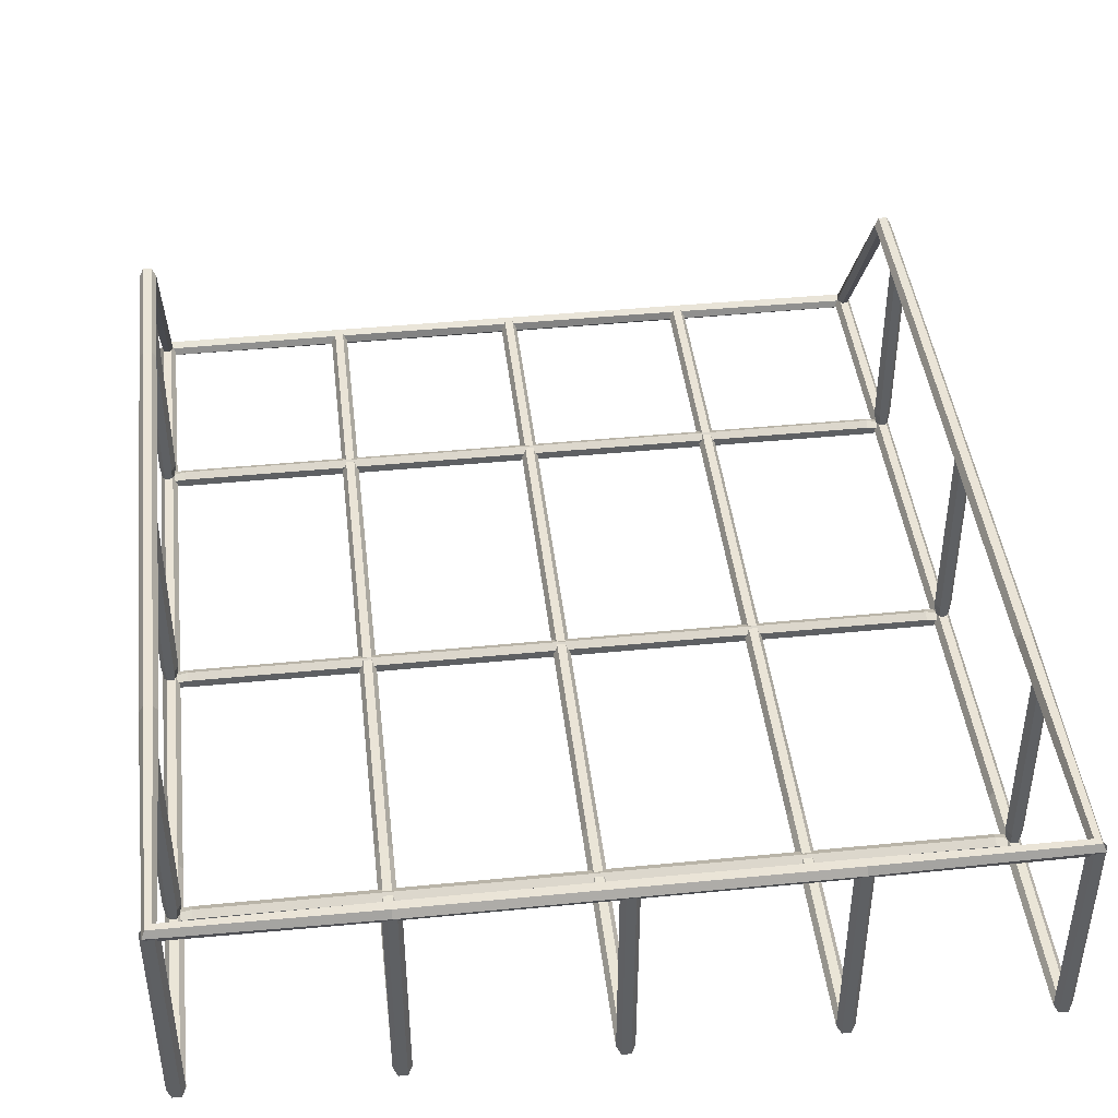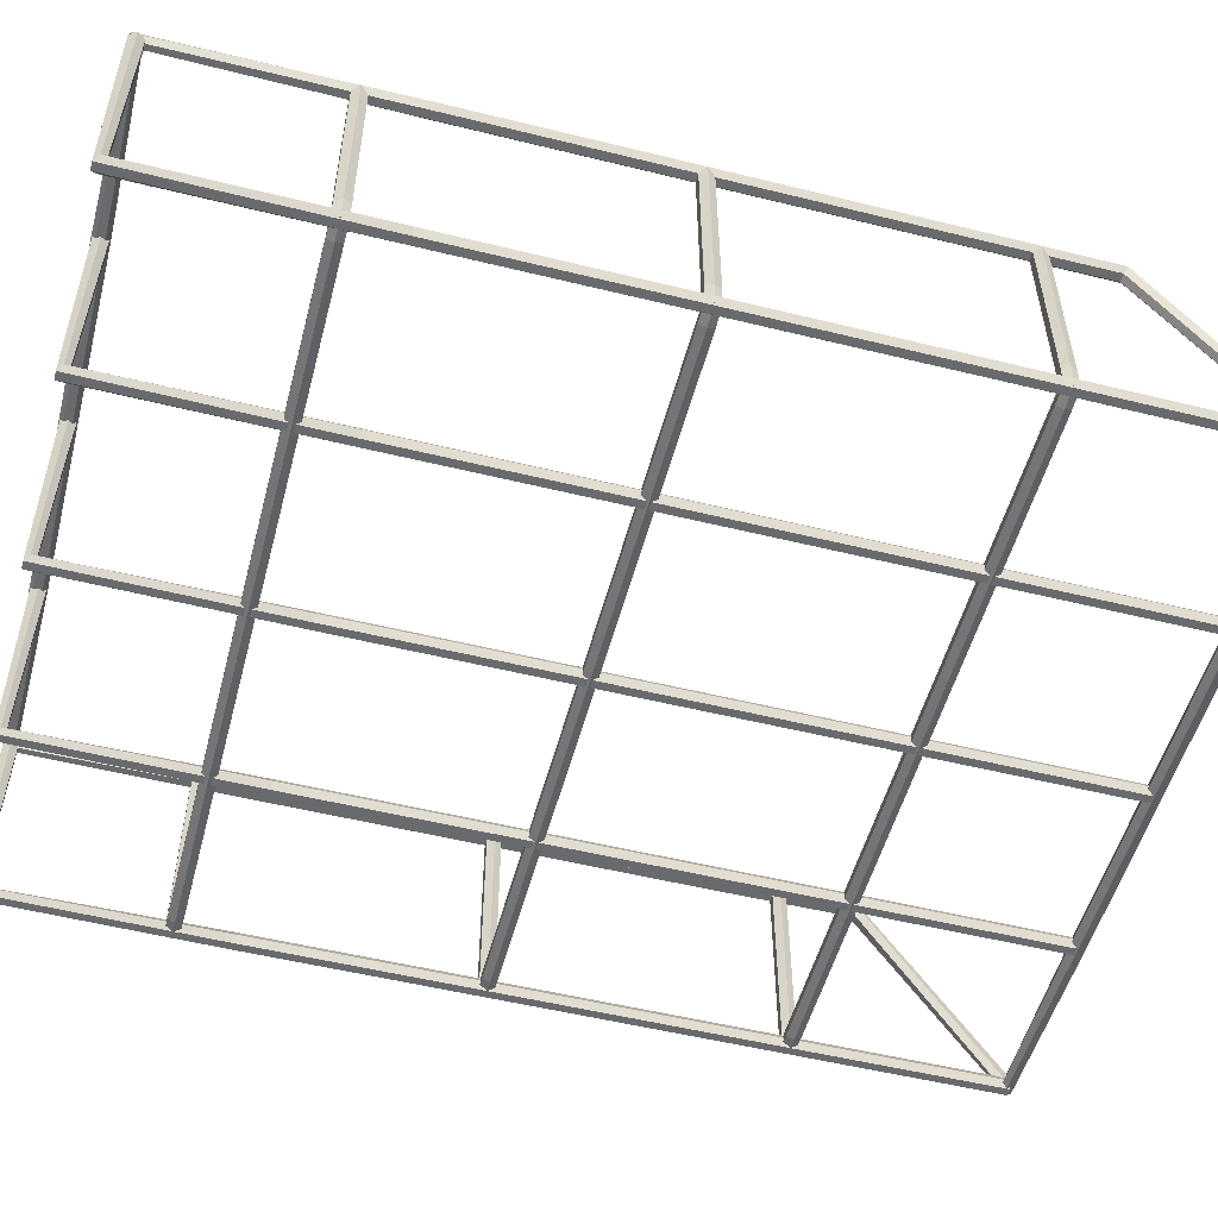
<metadata>
{"format":"obj","ext":"obj","renderer":"f3d","projection":"perspective","resolution":1024,"background":"white","views":[{"elev":43.6,"azim":173.4,"up":"+Y"},{"elev":-53.0,"azim":-104.8,"up":"+Y"}]}
</metadata>
<code>
o Plane.003_Plane.121
v 3.645 -0.1693 0.8031
v 3.66 -0.1693 0.8031
v 3.667 -0.1823 0.8031
v 3.66 -0.1953 0.8031
v 3.645 -0.1953 0.8031
v 3.637 -0.1823 0.8031
v 3.647 -0.1693 0.3848
v 3.657 -0.1693 0.3742
v 3.663 -0.1823 0.3689
v 3.657 -0.1953 0.3742
v 3.647 -0.1953 0.3848
v 3.641 -0.1823 0.3901
v 3.314 -0.1693 0.387
v 3.314 -0.1693 0.372
v 3.314 -0.1823 0.3645
v 3.314 -0.1953 0.372
v 3.314 -0.1953 0.387
v 3.314 -0.1823 0.3945
v 2.976 -0.1693 0.387
v 2.976 -0.1693 0.372
v 2.976 -0.1823 0.3645
v 2.976 -0.1953 0.372
v 2.976 -0.1953 0.387
v 2.976 -0.1823 0.3945
v 2.638 -0.1693 0.387
v 2.638 -0.1693 0.372
v 2.638 -0.1823 0.3645
v 2.638 -0.1953 0.372
v 2.638 -0.1953 0.387
v 2.638 -0.1823 0.3945
v 2.305 -0.1693 0.3848
v 2.295 -0.1693 0.3742
v 2.29 -0.1823 0.3689
v 2.295 -0.1953 0.3742
v 2.305 -0.1953 0.3848
v 2.311 -0.1823 0.3901
v 2.308 -0.1693 0.8031
v 2.293 -0.1693 0.8031
v 2.285 -0.1823 0.8031
v 2.293 -0.1953 0.8031
v 2.308 -0.1953 0.8031
v 2.315 -0.1823 0.8031
v 2.308 -0.1693 1.227
v 2.293 -0.1693 1.227
v 2.285 -0.1823 1.227
v 2.293 -0.1953 1.227
v 2.308 -0.1953 1.227
v 2.315 -0.1823 1.227
v 2.308 -0.1693 1.65
v 2.293 -0.1693 1.65
v 2.285 -0.1823 1.65
v 2.293 -0.1953 1.65
v 2.308 -0.1953 1.65
v 2.315 -0.1823 1.65
v 2.308 -0.1709 1.893
v 2.293 -0.1709 1.893
v 2.285 -0.1823 1.887
v 2.293 -0.1938 1.88
v 2.308 -0.1938 1.88
v 2.315 -0.1823 1.887
v 2.307 -0.5411 2.143
v 2.297 -0.548 2.151
v 2.29 -0.5601 2.146
v 2.293 -0.5653 2.132
v 2.303 -0.5584 2.124
v 2.311 -0.5463 2.129
v 2.638 -0.5387 2.141
v 2.638 -0.5491 2.152
v 2.638 -0.5637 2.148
v 2.638 -0.5677 2.134
v 2.638 -0.5573 2.123
v 2.638 -0.5428 2.127
v 2.976 -0.5387 2.141
v 2.976 -0.5491 2.152
v 2.976 -0.5637 2.148
v 2.976 -0.5677 2.134
v 2.976 -0.5573 2.123
v 2.976 -0.5428 2.127
v 3.314 -0.5387 2.141
v 3.314 -0.5491 2.152
v 3.314 -0.5637 2.148
v 3.314 -0.5677 2.134
v 3.314 -0.5573 2.123
v 3.314 -0.5428 2.127
v 3.645 -0.5411 2.143
v 3.655 -0.548 2.151
v 3.662 -0.5601 2.146
v 3.659 -0.5653 2.132
v 3.649 -0.5584 2.124
v 3.642 -0.5463 2.129
v 3.645 -0.1709 1.893
v 3.66 -0.1709 1.893
v 3.667 -0.1823 1.887
v 3.66 -0.1938 1.88
v 3.645 -0.1938 1.88
v 3.637 -0.1823 1.887
v 3.645 -0.1693 1.65
v 3.66 -0.1693 1.65
v 3.667 -0.1823 1.65
v 3.66 -0.1953 1.65
v 3.645 -0.1953 1.65
v 3.637 -0.1823 1.65
v 3.645 -0.1693 1.227
v 3.66 -0.1693 1.227
v 3.667 -0.1823 1.227
v 3.66 -0.1953 1.227
v 3.645 -0.1953 1.227
v 3.637 -0.1823 1.227
v 2.631 -0.1823 0.3665
v 2.646 -0.1823 0.3665
v 2.653 -0.1823 0.3795
v 2.646 -0.1823 0.3925
v 2.631 -0.1823 0.3925
v 2.623 -0.1823 0.3795
v 2.631 -0.5624 0.3703
v 2.646 -0.5624 0.3703
v 2.653 -0.5532 0.3795
v 2.646 -0.544 0.3887
v 2.631 -0.544 0.3887
v 2.623 -0.5532 0.3795
v 2.631 -0.5662 0.8031
v 2.646 -0.5662 0.8031
v 2.653 -0.5532 0.8031
v 2.646 -0.5402 0.8031
v 2.631 -0.5402 0.8031
v 2.623 -0.5532 0.8031
v 2.631 -0.5662 1.227
v 2.646 -0.5662 1.227
v 2.653 -0.5532 1.227
v 2.646 -0.5402 1.227
v 2.631 -0.5402 1.227
v 2.623 -0.5532 1.227
v 2.631 -0.5662 1.65
v 2.646 -0.5662 1.65
v 2.653 -0.5532 1.65
v 2.646 -0.5402 1.65
v 2.631 -0.5402 1.65
v 2.623 -0.5532 1.65
v 2.631 -0.5662 2.137
v 2.646 -0.5662 2.137
v 2.653 -0.5532 2.137
v 2.646 -0.5402 2.137
v 2.631 -0.5402 2.137
v 2.623 -0.5532 2.137
v 2.969 -0.1823 0.3665
v 2.984 -0.1823 0.3665
v 2.991 -0.1823 0.3795
v 2.984 -0.1823 0.3925
v 2.969 -0.1823 0.3925
v 2.961 -0.1823 0.3795
v 2.969 -0.5624 0.3703
v 2.984 -0.5624 0.3703
v 2.991 -0.5532 0.3795
v 2.984 -0.544 0.3887
v 2.969 -0.544 0.3887
v 2.961 -0.5532 0.3795
v 2.969 -0.5662 0.8031
v 2.984 -0.5662 0.8031
v 2.991 -0.5532 0.8031
v 2.984 -0.5402 0.8031
v 2.969 -0.5402 0.8031
v 2.961 -0.5532 0.8031
v 2.969 -0.5662 1.227
v 2.984 -0.5662 1.227
v 2.991 -0.5532 1.227
v 2.984 -0.5402 1.227
v 2.969 -0.5402 1.227
v 2.961 -0.5532 1.227
v 2.969 -0.5662 1.65
v 2.984 -0.5662 1.65
v 2.991 -0.5532 1.65
v 2.984 -0.5402 1.65
v 2.969 -0.5402 1.65
v 2.961 -0.5532 1.65
v 2.969 -0.5662 2.137
v 2.984 -0.5662 2.137
v 2.991 -0.5532 2.137
v 2.984 -0.5402 2.137
v 2.969 -0.5402 2.137
v 2.961 -0.5532 2.137
v 3.307 -0.1823 0.3665
v 3.322 -0.1823 0.3665
v 3.329 -0.1823 0.3795
v 3.322 -0.1823 0.3925
v 3.307 -0.1823 0.3925
v 3.299 -0.1823 0.3795
v 3.307 -0.5624 0.3703
v 3.322 -0.5624 0.3703
v 3.329 -0.5532 0.3795
v 3.322 -0.544 0.3887
v 3.307 -0.544 0.3887
v 3.299 -0.5532 0.3795
v 3.307 -0.5662 0.8031
v 3.322 -0.5662 0.8031
v 3.329 -0.5532 0.8031
v 3.322 -0.5402 0.8031
v 3.307 -0.5402 0.8031
v 3.299 -0.5532 0.8031
v 3.307 -0.5662 1.227
v 3.322 -0.5662 1.227
v 3.329 -0.5532 1.227
v 3.322 -0.5402 1.227
v 3.307 -0.5402 1.227
v 3.299 -0.5532 1.227
v 3.307 -0.5662 1.65
v 3.322 -0.5662 1.65
v 3.329 -0.5532 1.65
v 3.322 -0.5402 1.65
v 3.307 -0.5402 1.65
v 3.299 -0.5532 1.65
v 3.307 -0.5662 2.137
v 3.322 -0.5662 2.137
v 3.329 -0.5532 2.137
v 3.322 -0.5402 2.137
v 3.307 -0.5402 2.137
v 3.299 -0.5532 2.137
v 2.293 -0.1823 0.3665
v 2.308 -0.1823 0.3665
v 2.315 -0.1823 0.3795
v 2.308 -0.1823 0.3925
v 2.293 -0.1823 0.3925
v 2.285 -0.1823 0.3795
v 2.293 -0.5624 0.3703
v 2.308 -0.5624 0.3703
v 2.315 -0.5532 0.3795
v 2.308 -0.544 0.3887
v 2.293 -0.544 0.3887
v 2.285 -0.5532 0.3795
v 2.293 -0.5662 0.8031
v 2.308 -0.5662 0.8031
v 2.315 -0.5532 0.8031
v 2.308 -0.5402 0.8031
v 2.293 -0.5402 0.8031
v 2.285 -0.5532 0.8031
v 2.293 -0.5662 1.227
v 2.308 -0.5662 1.227
v 2.315 -0.5532 1.227
v 2.308 -0.5402 1.227
v 2.293 -0.5402 1.227
v 2.285 -0.5532 1.227
v 2.293 -0.5662 1.65
v 2.308 -0.5662 1.65
v 2.315 -0.5532 1.65
v 2.308 -0.5402 1.65
v 2.293 -0.5402 1.65
v 2.285 -0.5532 1.65
v 2.293 -0.5662 2.137
v 2.308 -0.5662 2.137
v 2.315 -0.5532 2.137
v 2.308 -0.5402 2.137
v 2.293 -0.5402 2.137
v 2.285 -0.5532 2.137
v 3.645 -0.5402 2.137
v 3.66 -0.5402 2.137
v 3.667 -0.5532 2.137
v 3.66 -0.5662 2.137
v 3.645 -0.5662 2.137
v 3.637 -0.5532 2.137
v 3.645 -0.5402 1.65
v 3.66 -0.5402 1.65
v 3.667 -0.5532 1.65
v 3.66 -0.5662 1.65
v 3.645 -0.5662 1.65
v 3.637 -0.5532 1.65
v 3.645 -0.5402 1.227
v 3.66 -0.5402 1.227
v 3.667 -0.5532 1.227
v 3.66 -0.5662 1.227
v 3.645 -0.5662 1.227
v 3.637 -0.5532 1.227
v 3.645 -0.5402 0.8031
v 3.66 -0.5402 0.8031
v 3.667 -0.5532 0.8031
v 3.66 -0.5662 0.8031
v 3.645 -0.5662 0.8031
v 3.637 -0.5532 0.8031
v 3.645 -0.544 0.3887
v 3.66 -0.544 0.3887
v 3.667 -0.5532 0.3795
v 3.66 -0.5624 0.3703
v 3.645 -0.5624 0.3703
v 3.637 -0.5532 0.3795
v 3.645 -0.1823 0.3925
v 3.66 -0.1823 0.3925
v 3.667 -0.1823 0.3795
v 3.66 -0.1823 0.3665
v 3.645 -0.1823 0.3665
v 3.637 -0.1823 0.3795
v 3.645 -0.1823 0.692
v 3.66 -0.1823 0.692
v 3.667 -0.1823 0.705
v 3.66 -0.1823 0.7179
v 3.645 -0.1823 0.7179
v 3.637 -0.1823 0.705
v 3.645 -0.5202 0.692
v 3.66 -0.5202 0.692
v 3.667 -0.5202 0.705
v 3.66 -0.5202 0.7179
v 3.645 -0.5202 0.7179
v 3.637 -0.5202 0.705
v 3.647 -0.5479 0.692
v 3.657 -0.5585 0.692
v 3.663 -0.5638 0.705
v 3.657 -0.5585 0.7179
v 3.647 -0.5479 0.7179
v 3.641 -0.5426 0.705
v 3.623 -0.5457 0.692
v 3.623 -0.5607 0.692
v 3.623 -0.5682 0.705
v 3.623 -0.5607 0.7179
v 3.623 -0.5457 0.7179
v 3.623 -0.5382 0.705
v 2.976 -0.5457 0.692
v 2.976 -0.5607 0.692
v 2.976 -0.5682 0.705
v 2.976 -0.5607 0.7179
v 2.976 -0.5457 0.7179
v 2.976 -0.5382 0.705
v 2.329 -0.5457 0.692
v 2.329 -0.5607 0.692
v 2.329 -0.5682 0.705
v 2.329 -0.5607 0.7179
v 2.329 -0.5457 0.7179
v 2.329 -0.5382 0.705
v 2.305 -0.5479 0.692
v 2.295 -0.5585 0.692
v 2.29 -0.5638 0.705
v 2.295 -0.5585 0.7179
v 2.305 -0.5479 0.7179
v 2.311 -0.5426 0.705
v 2.308 -0.5202 0.692
v 2.293 -0.5202 0.692
v 2.285 -0.5202 0.705
v 2.293 -0.5202 0.7179
v 2.308 -0.5202 0.7179
v 2.315 -0.5202 0.705
v 2.308 -0.1823 0.692
v 2.293 -0.1823 0.692
v 2.285 -0.1823 0.705
v 2.293 -0.1823 0.7179
v 2.308 -0.1823 0.7179
v 2.315 -0.1823 0.705
v 3.645 -0.1823 1.214
v 3.66 -0.1823 1.214
v 3.667 -0.1823 1.227
v 3.66 -0.1823 1.24
v 3.645 -0.1823 1.24
v 3.637 -0.1823 1.227
v 3.645 -0.5202 1.214
v 3.66 -0.5202 1.214
v 3.667 -0.5202 1.227
v 3.66 -0.5202 1.24
v 3.645 -0.5202 1.24
v 3.637 -0.5202 1.227
v 3.647 -0.5479 1.214
v 3.657 -0.5585 1.214
v 3.663 -0.5638 1.227
v 3.657 -0.5585 1.24
v 3.647 -0.5479 1.24
v 3.641 -0.5426 1.227
v 3.623 -0.5457 1.214
v 3.623 -0.5607 1.214
v 3.623 -0.5682 1.227
v 3.623 -0.5607 1.24
v 3.623 -0.5457 1.24
v 3.623 -0.5382 1.227
v 2.976 -0.5457 1.214
v 2.976 -0.5607 1.214
v 2.976 -0.5682 1.227
v 2.976 -0.5607 1.24
v 2.976 -0.5457 1.24
v 2.976 -0.5382 1.227
v 2.329 -0.5457 1.214
v 2.329 -0.5607 1.214
v 2.329 -0.5682 1.227
v 2.329 -0.5607 1.24
v 2.329 -0.5457 1.24
v 2.329 -0.5382 1.227
v 2.305 -0.5479 1.214
v 2.295 -0.5585 1.214
v 2.29 -0.5638 1.227
v 2.295 -0.5585 1.24
v 2.305 -0.5479 1.24
v 2.311 -0.5426 1.227
v 2.308 -0.5202 1.214
v 2.293 -0.5202 1.214
v 2.285 -0.5202 1.227
v 2.293 -0.5202 1.24
v 2.308 -0.5202 1.24
v 2.315 -0.5202 1.227
v 2.308 -0.1823 1.214
v 2.293 -0.1823 1.214
v 2.285 -0.1823 1.227
v 2.293 -0.1823 1.24
v 2.308 -0.1823 1.24
v 2.315 -0.1823 1.227
v 3.645 -0.1823 1.735
v 3.66 -0.1823 1.735
v 3.667 -0.1823 1.748
v 3.66 -0.1823 1.761
v 3.645 -0.1823 1.761
v 3.637 -0.1823 1.748
v 3.645 -0.5202 1.735
v 3.66 -0.5202 1.735
v 3.667 -0.5202 1.748
v 3.66 -0.5202 1.761
v 3.645 -0.5202 1.761
v 3.637 -0.5202 1.748
v 3.647 -0.5479 1.735
v 3.657 -0.5585 1.735
v 3.663 -0.5638 1.748
v 3.657 -0.5585 1.761
v 3.647 -0.5479 1.761
v 3.641 -0.5426 1.748
v 3.623 -0.5457 1.735
v 3.623 -0.5607 1.735
v 3.623 -0.5682 1.748
v 3.623 -0.5607 1.761
v 3.623 -0.5457 1.761
v 3.623 -0.5382 1.748
v 2.976 -0.5457 1.735
v 2.976 -0.5607 1.735
v 2.976 -0.5682 1.748
v 2.976 -0.5607 1.761
v 2.976 -0.5457 1.761
v 2.976 -0.5382 1.748
v 2.329 -0.5457 1.735
v 2.329 -0.5607 1.735
v 2.329 -0.5682 1.748
v 2.329 -0.5607 1.761
v 2.329 -0.5457 1.761
v 2.329 -0.5382 1.748
v 2.305 -0.5479 1.735
v 2.295 -0.5585 1.735
v 2.29 -0.5638 1.748
v 2.295 -0.5585 1.761
v 2.305 -0.5479 1.761
v 2.311 -0.5426 1.748
v 2.308 -0.5202 1.735
v 2.293 -0.5202 1.735
v 2.285 -0.5202 1.748
v 2.293 -0.5202 1.761
v 2.308 -0.5202 1.761
v 2.315 -0.5202 1.748
v 2.308 -0.1823 1.735
v 2.293 -0.1823 1.735
v 2.285 -0.1823 1.748
v 2.293 -0.1823 1.761
v 2.308 -0.1823 1.761
v 2.315 -0.1823 1.748
f 1 7 12 6
f 2 8 7 1
f 3 9 8 2
f 4 10 9 3
f 5 11 10 4
f 6 12 11 5
f 7 13 18 12
f 8 14 13 7
f 9 15 14 8
f 10 16 15 9
f 11 17 16 10
f 12 18 17 11
f 13 19 24 18
f 14 20 19 13
f 15 21 20 14
f 16 22 21 15
f 17 23 22 16
f 18 24 23 17
f 19 25 30 24
f 20 26 25 19
f 21 27 26 20
f 22 28 27 21
f 23 29 28 22
f 24 30 29 23
f 25 31 36 30
f 26 32 31 25
f 27 33 32 26
f 28 34 33 27
f 29 35 34 28
f 30 36 35 29
f 31 37 42 36
f 32 38 37 31
f 33 39 38 32
f 34 40 39 33
f 35 41 40 34
f 36 42 41 35
f 37 43 48 42
f 38 44 43 37
f 39 45 44 38
f 40 46 45 39
f 41 47 46 40
f 42 48 47 41
f 43 49 54 48
f 44 50 49 43
f 45 51 50 44
f 46 52 51 45
f 47 53 52 46
f 48 54 53 47
f 49 55 60 54
f 50 56 55 49
f 51 57 56 50
f 52 58 57 51
f 53 59 58 52
f 54 60 59 53
f 55 61 66 60
f 56 62 61 55
f 57 63 62 56
f 58 64 63 57
f 59 65 64 58
f 60 66 65 59
f 61 67 72 66
f 62 68 67 61
f 63 69 68 62
f 64 70 69 63
f 65 71 70 64
f 66 72 71 65
f 67 73 78 72
f 68 74 73 67
f 69 75 74 68
f 70 76 75 69
f 71 77 76 70
f 72 78 77 71
f 73 79 84 78
f 74 80 79 73
f 75 81 80 74
f 76 82 81 75
f 77 83 82 76
f 78 84 83 77
f 79 85 90 84
f 80 86 85 79
f 81 87 86 80
f 82 88 87 81
f 83 89 88 82
f 84 90 89 83
f 85 91 96 90
f 86 92 91 85
f 87 93 92 86
f 88 94 93 87
f 89 95 94 88
f 90 96 95 89
f 91 97 102 96
f 92 98 97 91
f 93 99 98 92
f 94 100 99 93
f 95 101 100 94
f 96 102 101 95
f 97 103 108 102
f 98 104 103 97
f 99 105 104 98
f 100 106 105 99
f 101 107 106 100
f 102 108 107 101
f 103 1 6 108
f 104 2 1 103
f 105 3 2 104
f 106 4 3 105
f 107 5 4 106
f 108 6 5 107
f 109 115 120 114
f 110 116 115 109
f 111 117 116 110
f 112 118 117 111
f 113 119 118 112
f 114 120 119 113
f 115 121 126 120
f 116 122 121 115
f 117 123 122 116
f 118 124 123 117
f 119 125 124 118
f 120 126 125 119
f 121 127 132 126
f 122 128 127 121
f 123 129 128 122
f 124 130 129 123
f 125 131 130 124
f 126 132 131 125
f 127 133 138 132
f 128 134 133 127
f 129 135 134 128
f 130 136 135 129
f 131 137 136 130
f 132 138 137 131
f 133 139 144 138
f 134 140 139 133
f 135 141 140 134
f 136 142 141 135
f 137 143 142 136
f 138 144 143 137
f 145 151 156 150
f 146 152 151 145
f 147 153 152 146
f 148 154 153 147
f 149 155 154 148
f 150 156 155 149
f 151 157 162 156
f 152 158 157 151
f 153 159 158 152
f 154 160 159 153
f 155 161 160 154
f 156 162 161 155
f 157 163 168 162
f 158 164 163 157
f 159 165 164 158
f 160 166 165 159
f 161 167 166 160
f 162 168 167 161
f 163 169 174 168
f 164 170 169 163
f 165 171 170 164
f 166 172 171 165
f 167 173 172 166
f 168 174 173 167
f 169 175 180 174
f 170 176 175 169
f 171 177 176 170
f 172 178 177 171
f 173 179 178 172
f 174 180 179 173
f 181 187 192 186
f 182 188 187 181
f 183 189 188 182
f 184 190 189 183
f 185 191 190 184
f 186 192 191 185
f 187 193 198 192
f 188 194 193 187
f 189 195 194 188
f 190 196 195 189
f 191 197 196 190
f 192 198 197 191
f 193 199 204 198
f 194 200 199 193
f 195 201 200 194
f 196 202 201 195
f 197 203 202 196
f 198 204 203 197
f 199 205 210 204
f 200 206 205 199
f 201 207 206 200
f 202 208 207 201
f 203 209 208 202
f 204 210 209 203
f 205 211 216 210
f 206 212 211 205
f 207 213 212 206
f 208 214 213 207
f 209 215 214 208
f 210 216 215 209
f 217 223 228 222
f 218 224 223 217
f 219 225 224 218
f 220 226 225 219
f 221 227 226 220
f 222 228 227 221
f 223 229 234 228
f 224 230 229 223
f 225 231 230 224
f 226 232 231 225
f 227 233 232 226
f 228 234 233 227
f 229 235 240 234
f 230 236 235 229
f 231 237 236 230
f 232 238 237 231
f 233 239 238 232
f 234 240 239 233
f 235 241 246 240
f 236 242 241 235
f 237 243 242 236
f 238 244 243 237
f 239 245 244 238
f 240 246 245 239
f 241 247 252 246
f 242 248 247 241
f 243 249 248 242
f 244 250 249 243
f 245 251 250 244
f 246 252 251 245
f 253 259 264 258
f 254 260 259 253
f 255 261 260 254
f 256 262 261 255
f 257 263 262 256
f 258 264 263 257
f 259 265 270 264
f 260 266 265 259
f 261 267 266 260
f 262 268 267 261
f 263 269 268 262
f 264 270 269 263
f 265 271 276 270
f 266 272 271 265
f 267 273 272 266
f 268 274 273 267
f 269 275 274 268
f 270 276 275 269
f 271 277 282 276
f 272 278 277 271
f 273 279 278 272
f 274 280 279 273
f 275 281 280 274
f 276 282 281 275
f 277 283 288 282
f 278 284 283 277
f 279 285 284 278
f 280 286 285 279
f 281 287 286 280
f 282 288 287 281
f 289 295 300 294
f 290 296 295 289
f 291 297 296 290
f 292 298 297 291
f 293 299 298 292
f 294 300 299 293
f 295 301 306 300
f 296 302 301 295
f 297 303 302 296
f 298 304 303 297
f 299 305 304 298
f 300 306 305 299
f 301 307 312 306
f 302 308 307 301
f 303 309 308 302
f 304 310 309 303
f 305 311 310 304
f 306 312 311 305
f 307 313 318 312
f 308 314 313 307
f 309 315 314 308
f 310 316 315 309
f 311 317 316 310
f 312 318 317 311
f 313 319 324 318
f 314 320 319 313
f 315 321 320 314
f 316 322 321 315
f 317 323 322 316
f 318 324 323 317
f 319 325 330 324
f 320 326 325 319
f 321 327 326 320
f 322 328 327 321
f 323 329 328 322
f 324 330 329 323
f 325 331 336 330
f 326 332 331 325
f 327 333 332 326
f 328 334 333 327
f 329 335 334 328
f 330 336 335 329
f 331 337 342 336
f 332 338 337 331
f 333 339 338 332
f 334 340 339 333
f 335 341 340 334
f 336 342 341 335
f 343 349 354 348
f 344 350 349 343
f 345 351 350 344
f 346 352 351 345
f 347 353 352 346
f 348 354 353 347
f 349 355 360 354
f 350 356 355 349
f 351 357 356 350
f 352 358 357 351
f 353 359 358 352
f 354 360 359 353
f 355 361 366 360
f 356 362 361 355
f 357 363 362 356
f 358 364 363 357
f 359 365 364 358
f 360 366 365 359
f 361 367 372 366
f 362 368 367 361
f 363 369 368 362
f 364 370 369 363
f 365 371 370 364
f 366 372 371 365
f 367 373 378 372
f 368 374 373 367
f 369 375 374 368
f 370 376 375 369
f 371 377 376 370
f 372 378 377 371
f 373 379 384 378
f 374 380 379 373
f 375 381 380 374
f 376 382 381 375
f 377 383 382 376
f 378 384 383 377
f 379 385 390 384
f 380 386 385 379
f 381 387 386 380
f 382 388 387 381
f 383 389 388 382
f 384 390 389 383
f 385 391 396 390
f 386 392 391 385
f 387 393 392 386
f 388 394 393 387
f 389 395 394 388
f 390 396 395 389
f 397 403 408 402
f 398 404 403 397
f 399 405 404 398
f 400 406 405 399
f 401 407 406 400
f 402 408 407 401
f 403 409 414 408
f 404 410 409 403
f 405 411 410 404
f 406 412 411 405
f 407 413 412 406
f 408 414 413 407
f 409 415 420 414
f 410 416 415 409
f 411 417 416 410
f 412 418 417 411
f 413 419 418 412
f 414 420 419 413
f 415 421 426 420
f 416 422 421 415
f 417 423 422 416
f 418 424 423 417
f 419 425 424 418
f 420 426 425 419
f 421 427 432 426
f 422 428 427 421
f 423 429 428 422
f 424 430 429 423
f 425 431 430 424
f 426 432 431 425
f 427 433 438 432
f 428 434 433 427
f 429 435 434 428
f 430 436 435 429
f 431 437 436 430
f 432 438 437 431
f 433 439 444 438
f 434 440 439 433
f 435 441 440 434
f 436 442 441 435
f 437 443 442 436
f 438 444 443 437
f 439 445 450 444
f 440 446 445 439
f 441 447 446 440
f 442 448 447 441
f 443 449 448 442
f 444 450 449 443

</code>
